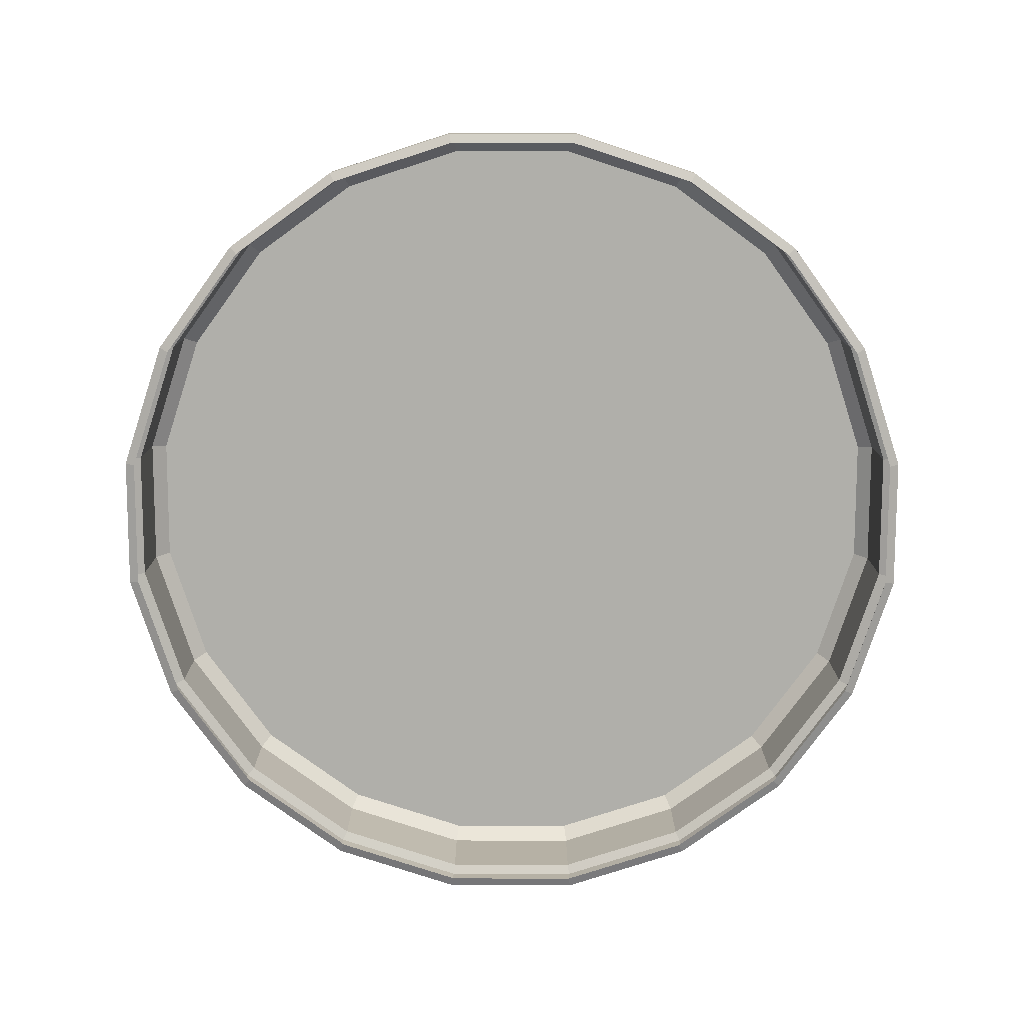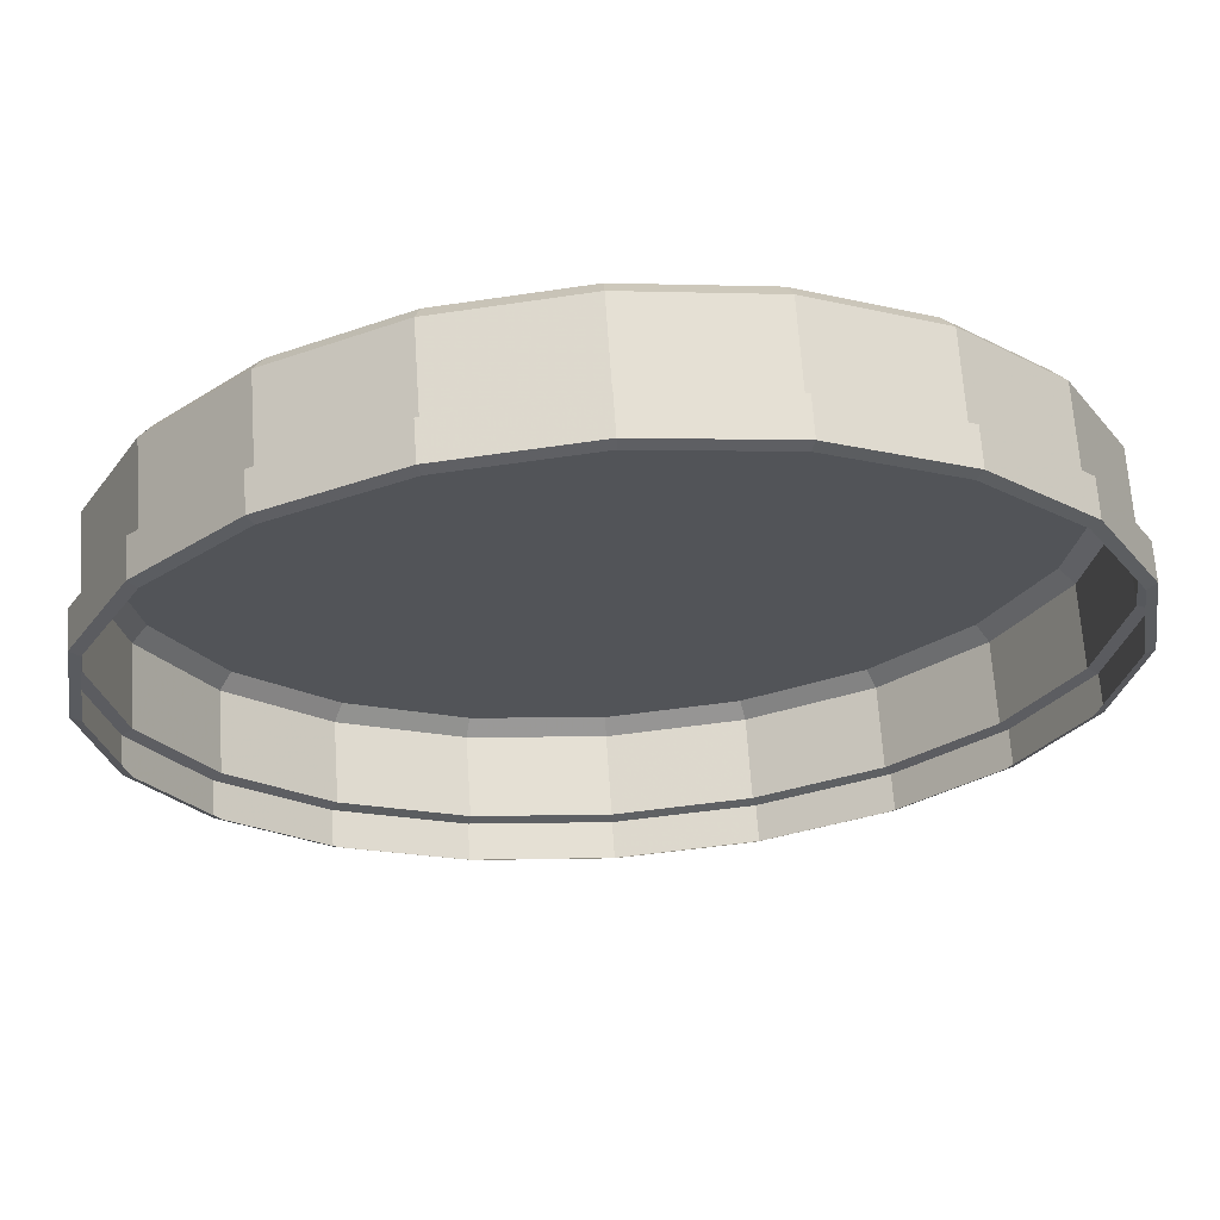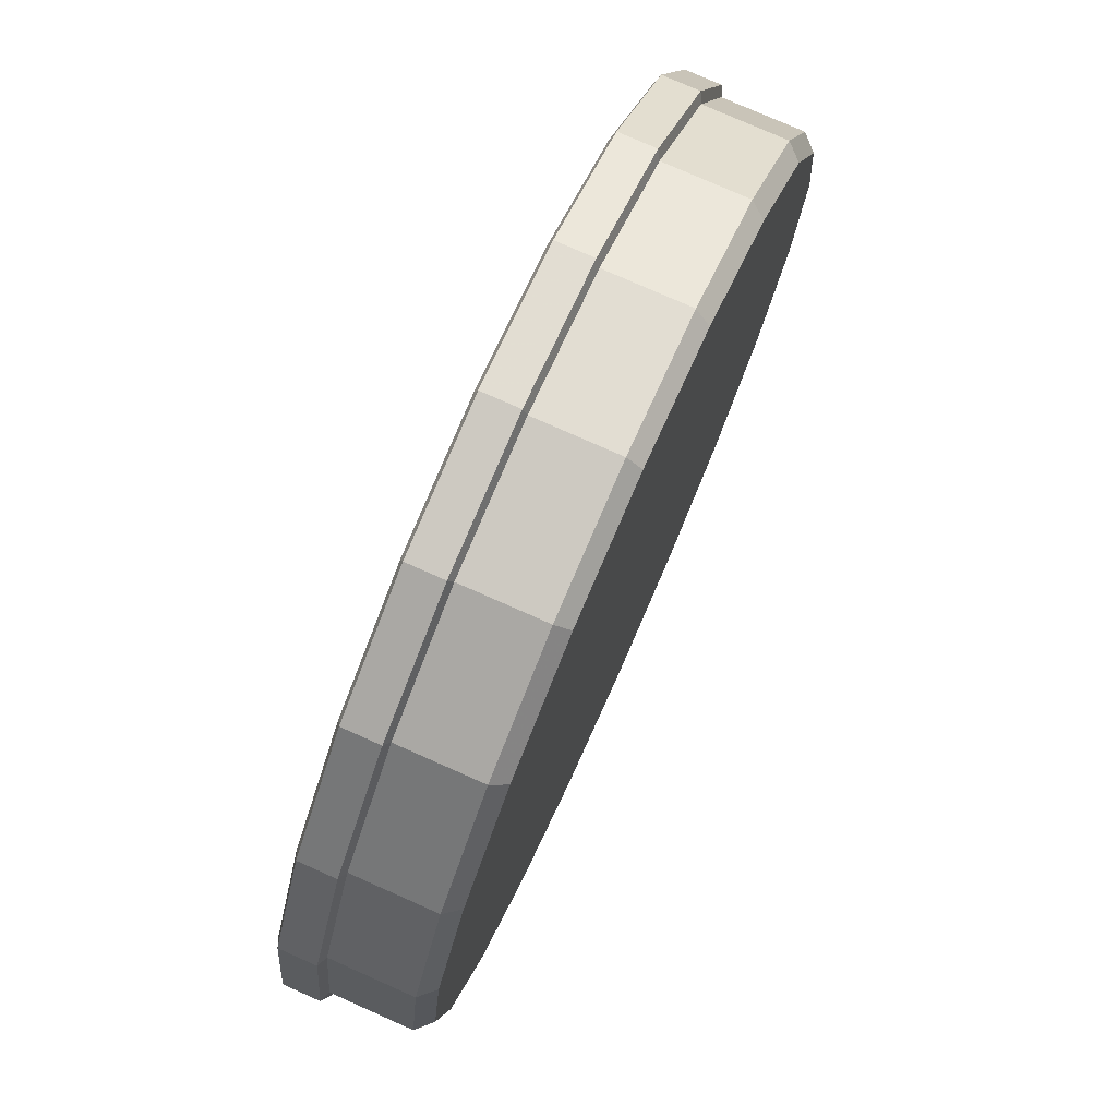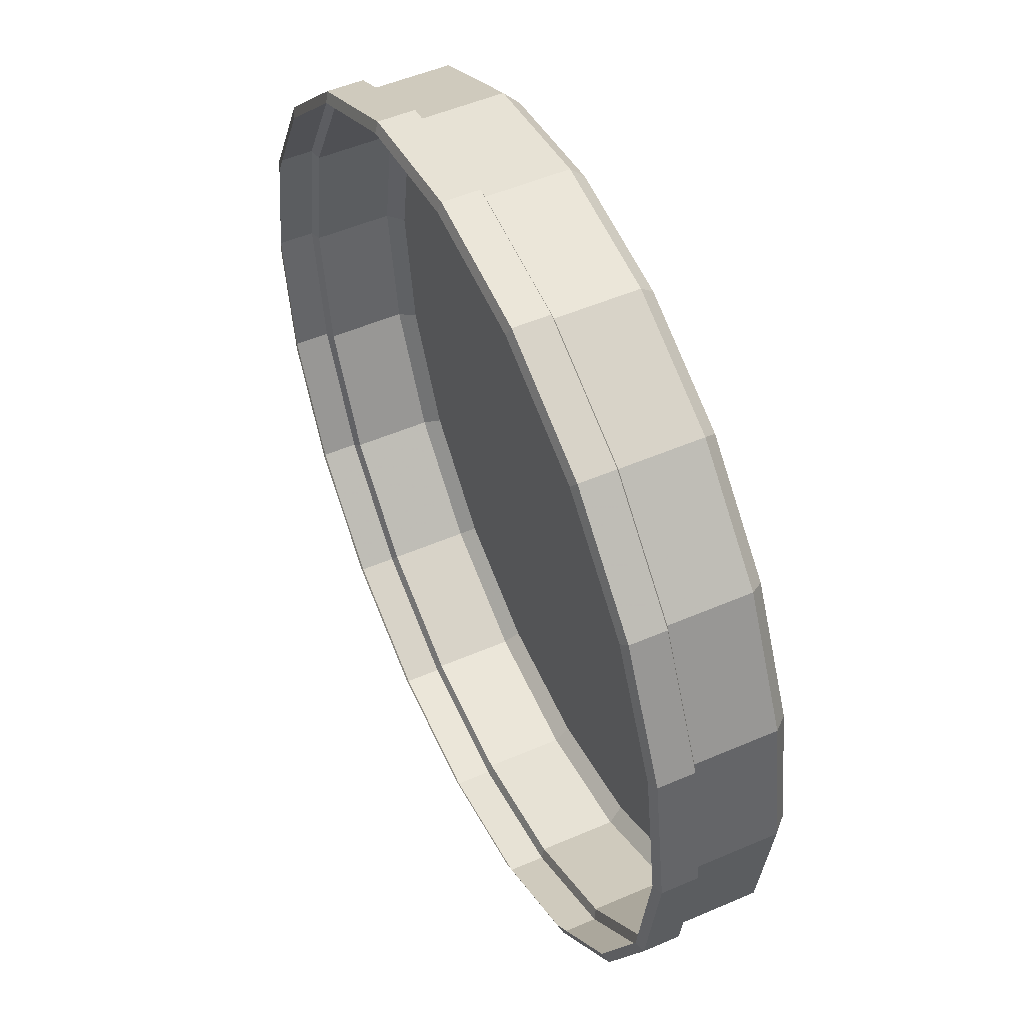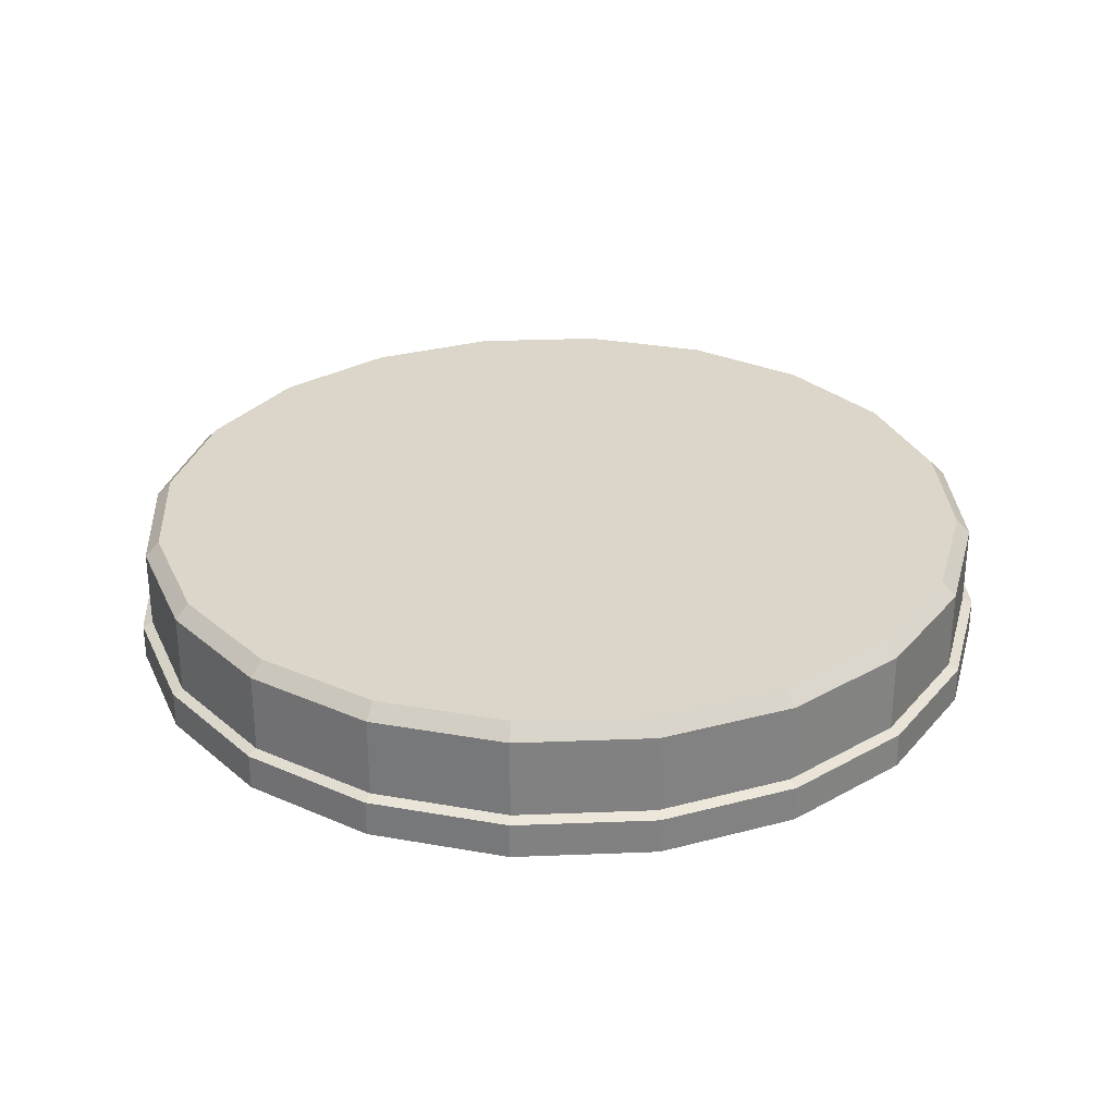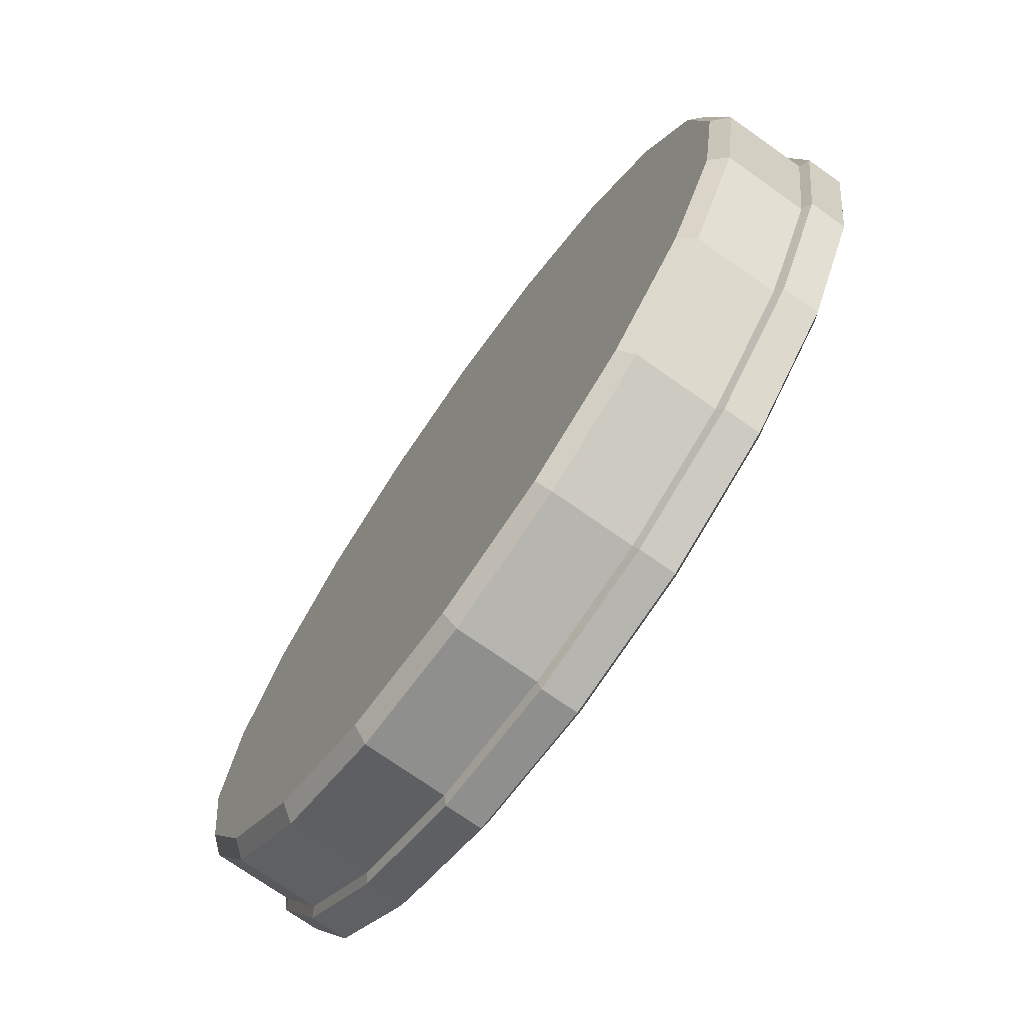
<metadata>
{"format":"obj","ext":"obj","renderer":"f3d","projection":"perspective","resolution":1024,"background":"white","views":[{"elev":-78.0,"azim":-9.1,"up":"+Y"},{"elev":66.6,"azim":-3.9,"up":"+Z"},{"elev":77.1,"azim":113.9,"up":"+Z"},{"elev":50.8,"azim":64.7,"up":"+Z"},{"elev":29.8,"azim":-174.3,"up":"+Y"},{"elev":-73.3,"azim":-125.2,"up":"+Z"}]}
</metadata>
<code>
o Mesh_pCylinder1
v 5.479 -0.005607 -1.578
v 4.616 -0.005606 -3.272
v 4.616 0.4862 -3.272
v 5.479 0.4862 -1.578
v 3.272 -0.005606 -4.616
v 3.272 0.4862 -4.616
v 1.578 -0.005606 -5.479
v 1.578 0.4862 -5.479
v -0.2995 -0.005606 -5.776
v -0.2995 0.4862 -5.776
v -2.177 -0.005606 -5.479
v -2.177 0.4862 -5.479
v -3.87 -0.005606 -4.616
v -3.87 0.4862 -4.616
v -5.215 -0.005606 -3.272
v -5.215 0.4862 -3.272
v -6.078 -0.005607 -1.578
v -6.078 0.4862 -1.578
v -6.375 -0.005607 0.2995
v -6.375 0.4862 0.2995
v -6.078 -0.005607 2.177
v -6.078 0.4862 2.177
v -5.215 -0.005608 3.87
v -5.215 0.4862 3.87
v -3.87 -0.005608 5.215
v -3.87 0.4862 5.215
v -2.177 -0.005608 6.078
v -2.177 0.4862 6.078
v -0.2995 -0.005608 6.375
v -0.2995 0.4862 6.375
v 1.578 -0.005608 6.078
v 1.578 0.4862 6.078
v 3.272 -0.005608 5.215
v 3.272 0.4862 5.215
v 4.616 -0.005608 3.87
v 4.616 0.4862 3.87
v 5.479 -0.005607 2.177
v 5.479 0.4862 2.177
v 5.776 -0.005607 0.2995
v 5.776 0.4862 0.2995
v 5.16 1.834 -1.475
v 4.345 1.834 -3.075
v -0.2995 1.834 0.2995
v 3.075 1.834 -4.345
v 1.475 1.834 -5.16
v -0.2995 1.834 -5.441
v -2.074 1.834 -5.16
v -3.674 1.834 -4.345
v -4.944 1.834 -3.075
v -5.759 1.834 -1.475
v -6.04 1.834 0.2995
v -5.759 1.834 2.074
v -4.944 1.834 3.674
v -3.674 1.834 4.944
v -2.074 1.834 5.759
v -0.2995 1.834 6.04
v 1.475 1.834 5.759
v 3.075 1.834 4.944
v 4.345 1.834 3.674
v 5.16 1.834 2.074
v 5.441 1.834 0.2995
v 5.347 1.638 -1.535
v 5.637 1.638 0.2995
v 4.504 1.638 -3.19
v 3.19 1.638 -4.504
v 1.535 1.638 -5.347
v -0.2995 1.638 -5.637
v -2.134 1.638 -5.347
v -3.789 1.638 -4.504
v -5.103 1.638 -3.19
v -5.946 1.638 -1.535
v -6.236 1.638 0.2995
v -5.946 1.638 2.134
v -5.103 1.638 3.789
v -3.789 1.638 5.103
v -2.134 1.638 5.946
v -0.2995 1.638 6.236
v 1.535 1.638 5.946
v 3.19 1.638 5.103
v 4.504 1.638 3.789
v 5.347 1.638 2.134
v 5.347 -0.05849 -1.535
v 4.504 -0.05849 -3.19
v 3.19 -0.05849 -4.504
v 1.535 -0.05849 -5.347
v -0.2995 -0.05849 -5.637
v -2.134 -0.05849 -5.347
v -3.789 -0.05849 -4.504
v -5.103 -0.05849 -3.19
v -5.946 -0.05849 -1.535
v -6.236 -0.05849 0.2995
v -5.946 -0.05849 2.134
v -5.103 -0.05849 3.789
v -3.789 -0.05849 5.103
v -2.134 -0.05849 5.946
v -0.2995 -0.05849 6.236
v 1.535 -0.05849 5.946
v 3.19 -0.05849 5.103
v 4.504 -0.05849 3.789
v 5.347 -0.05849 2.134
v 5.637 -0.05849 0.2995
v 5.347 0.5426 2.134
v 4.504 0.5426 3.789
v 3.19 0.5426 5.103
v 1.535 0.5426 5.946
v -0.2995 0.5426 6.236
v -2.134 0.5426 5.946
v -3.789 0.5426 5.103
v -5.103 0.5426 3.789
v -5.946 0.5426 2.134
v -6.236 0.5426 0.2995
v -5.946 0.5426 -1.535
v -5.103 0.5426 -3.19
v -3.789 0.5426 -4.504
v -2.134 0.5426 -5.347
v -0.2995 0.5426 -5.637
v 1.535 0.5426 -5.347
v 3.19 0.5426 -4.504
v 4.504 0.5426 -3.19
v 5.347 0.5426 -1.535
v 5.637 0.5426 0.2995
v 4.504 0.5835 3.789
v 5.347 0.5835 2.134
v 3.19 0.5835 5.103
v 1.535 0.5835 5.946
v -0.2995 0.5835 6.236
v -2.134 0.5835 5.946
v -3.789 0.5835 5.103
v -5.103 0.5835 3.789
v -5.946 0.5835 2.134
v -6.236 0.5835 0.2995
v -5.946 0.5835 -1.535
v -5.103 0.5835 -3.19
v -3.789 0.5835 -4.504
v -2.134 0.5835 -5.347
v -0.2995 0.5835 -5.637
v 1.535 0.5835 -5.347
v 3.19 0.5835 -4.504
v 4.504 0.5835 -3.19
v 5.347 0.5835 -1.535
v 5.637 0.5835 0.2995
f 36 38 102 103
f 34 36 103 104
f 32 34 104 105
f 30 32 105 106
f 28 30 106 107
f 26 28 107 108
f 24 26 108 109
f 22 24 109 110
f 20 22 110 111
f 18 20 111 112
f 16 18 112 113
f 14 16 113 114
f 12 14 114 115
f 10 12 115 116
f 8 10 116 117
f 6 8 117 118
f 3 6 118 119
f 4 3 119 120
f 40 4 120 121
f 38 40 121 102
f 1 2 3 4
f 2 5 6 3
f 5 7 8 6
f 7 9 10 8
f 9 11 12 10
f 11 13 14 12
f 13 15 16 14
f 15 17 18 16
f 17 19 20 18
f 19 21 22 20
f 21 23 24 22
f 23 25 26 24
f 25 27 28 26
f 27 29 30 28
f 29 31 32 30
f 31 33 34 32
f 33 35 36 34
f 35 37 38 36
f 37 39 40 38
f 39 1 4 40
f 41 42 43
f 42 44 43
f 44 45 43
f 45 46 43
f 46 47 43
f 47 48 43
f 48 49 43
f 49 50 43
f 50 51 43
f 51 52 43
f 52 53 43
f 53 54 43
f 54 55 43
f 55 56 43
f 56 57 43
f 57 58 43
f 58 59 43
f 59 60 43
f 60 61 43
f 61 41 43
f 62 41 61 63
f 41 62 64 42
f 42 64 65 44
f 44 65 66 45
f 45 66 67 46
f 46 67 68 47
f 47 68 69 48
f 48 69 70 49
f 49 70 71 50
f 50 71 72 51
f 51 72 73 52
f 52 73 74 53
f 53 74 75 54
f 54 75 76 55
f 55 76 77 56
f 56 77 78 57
f 57 78 79 58
f 58 79 80 59
f 59 80 81 60
f 60 81 63 61
f 2 1 82 83
f 5 2 83 84
f 7 5 84 85
f 9 7 85 86
f 11 9 86 87
f 13 11 87 88
f 15 13 88 89
f 17 15 89 90
f 19 17 90 91
f 21 19 91 92
f 23 21 92 93
f 25 23 93 94
f 27 25 94 95
f 29 27 95 96
f 31 29 96 97
f 33 31 97 98
f 35 33 98 99
f 37 35 99 100
f 39 37 100 101
f 1 39 101 82
f 122 123 81 80
f 124 122 80 79
f 125 124 79 78
f 126 125 78 77
f 127 126 77 76
f 128 127 76 75
f 129 128 75 74
f 130 129 74 73
f 131 130 73 72
f 132 131 72 71
f 133 132 71 70
f 134 133 70 69
f 135 134 69 68
f 136 135 68 67
f 137 136 67 66
f 138 137 66 65
f 139 138 65 64
f 140 139 64 62
f 141 140 62 63
f 123 141 63 81
f 112 111 131 132
f 113 112 132 133
f 114 113 133 134
f 115 114 134 135
f 116 115 135 136
f 117 116 136 137
f 118 117 137 138
f 119 118 138 139
f 120 119 139 140
f 121 120 140 141
f 102 121 141 123
f 103 102 123 122
f 104 103 122 124
f 105 104 124 125
f 106 105 125 126
f 107 106 126 127
f 108 107 127 128
f 109 108 128 129
f 110 109 129 130
f 111 110 130 131

</code>
